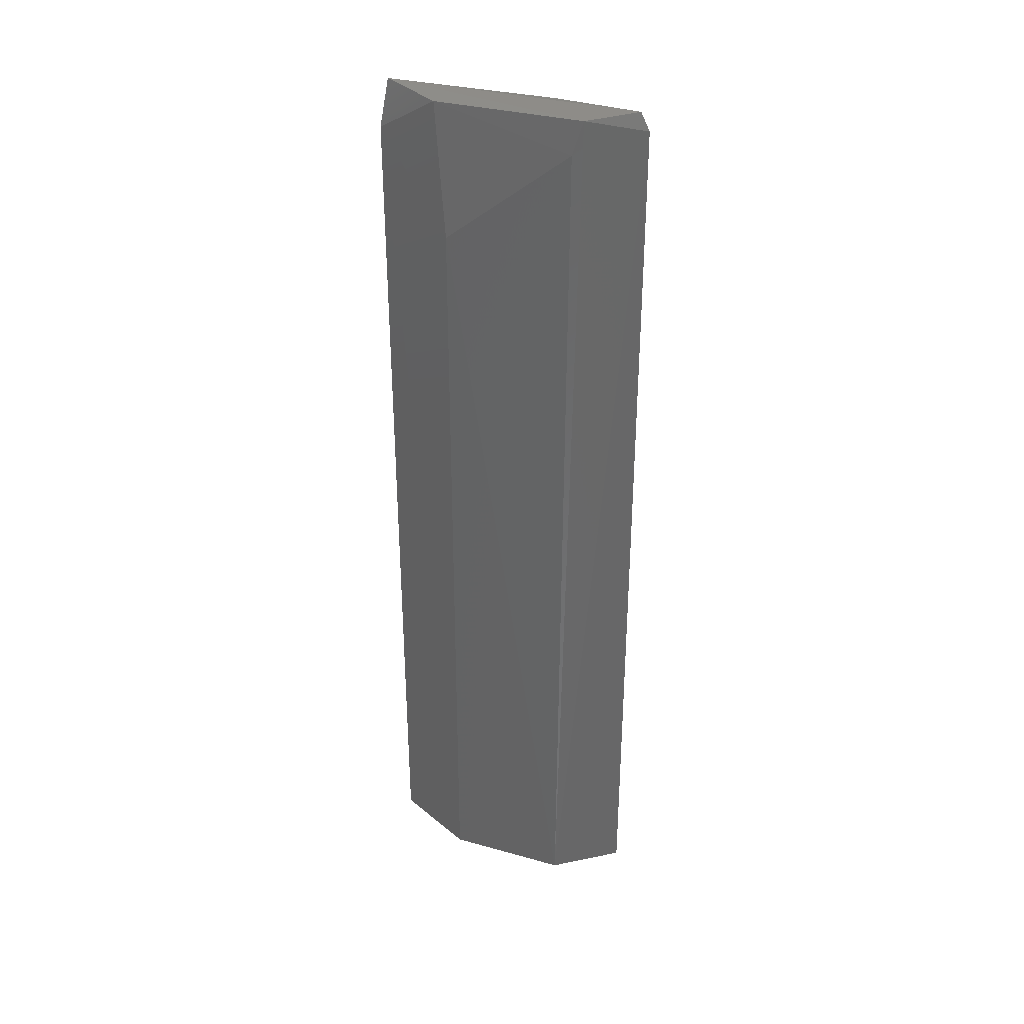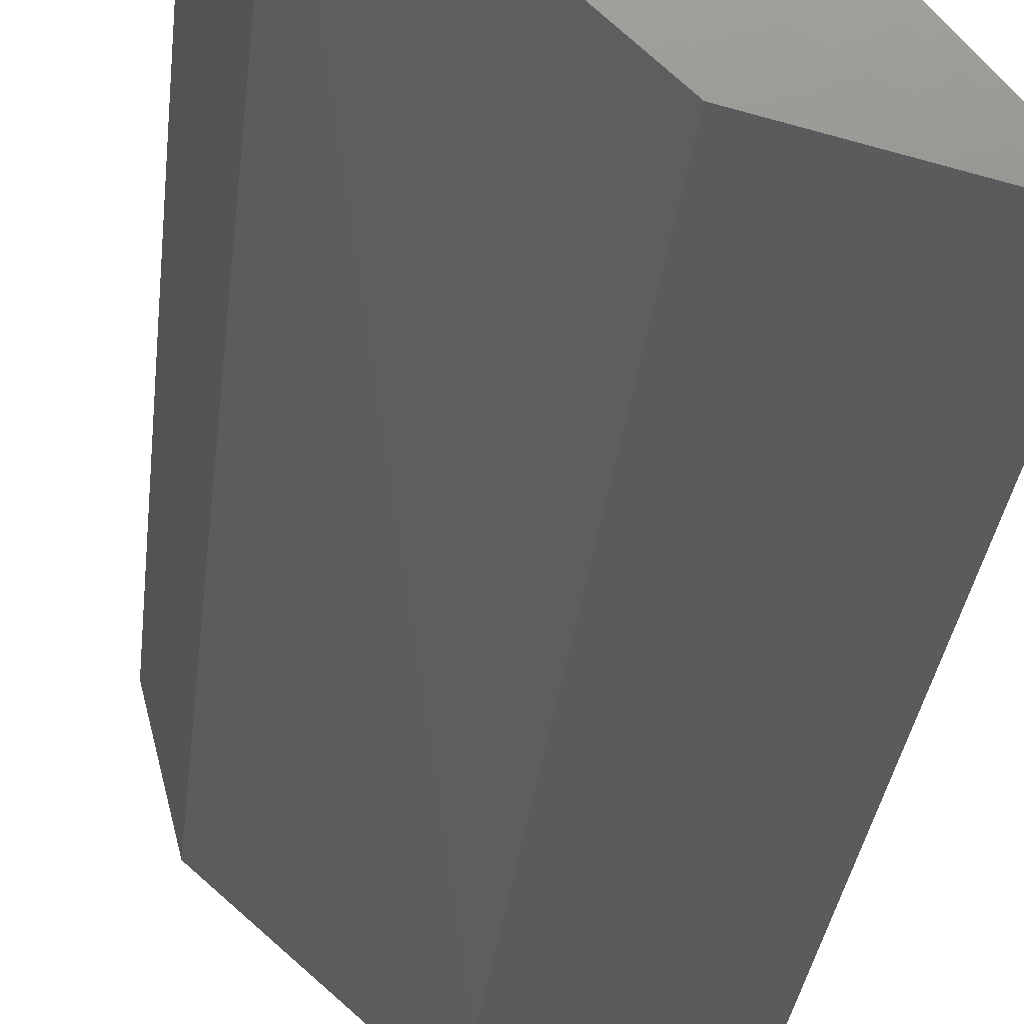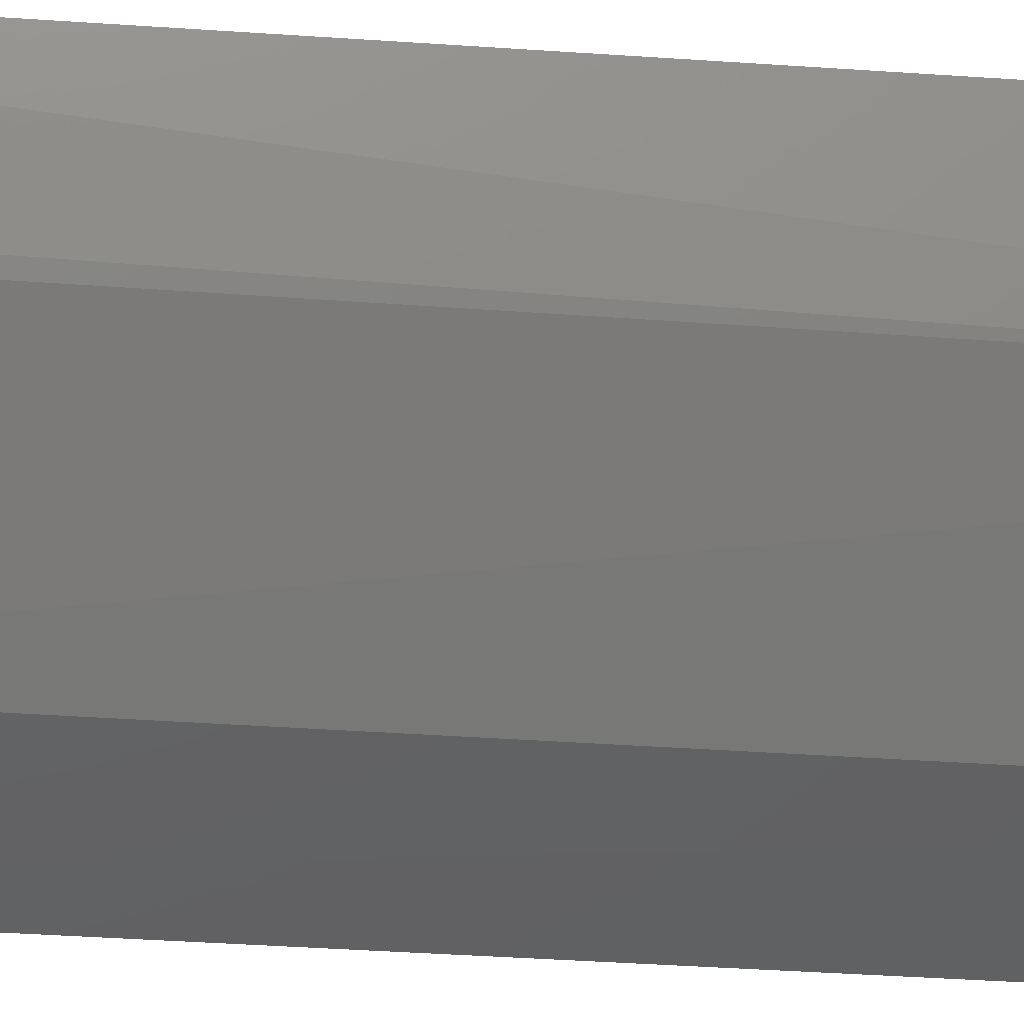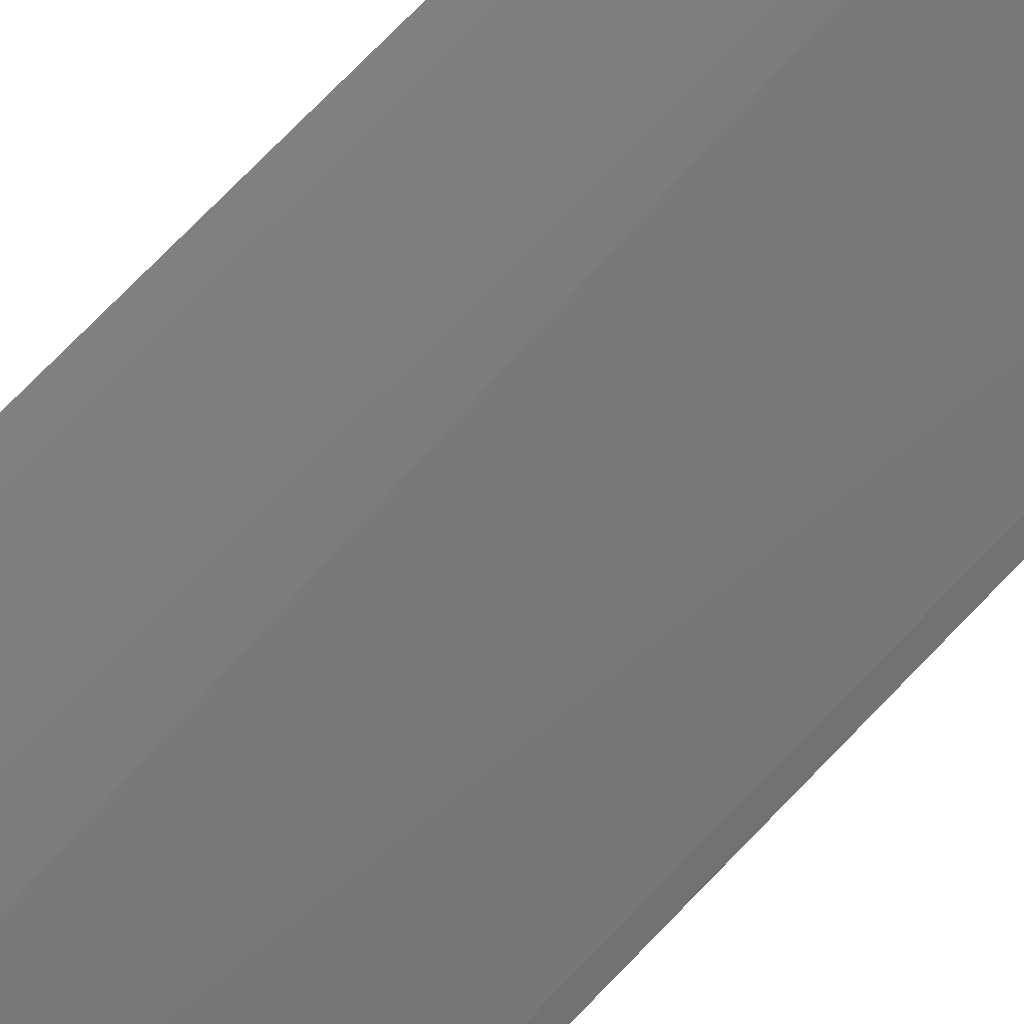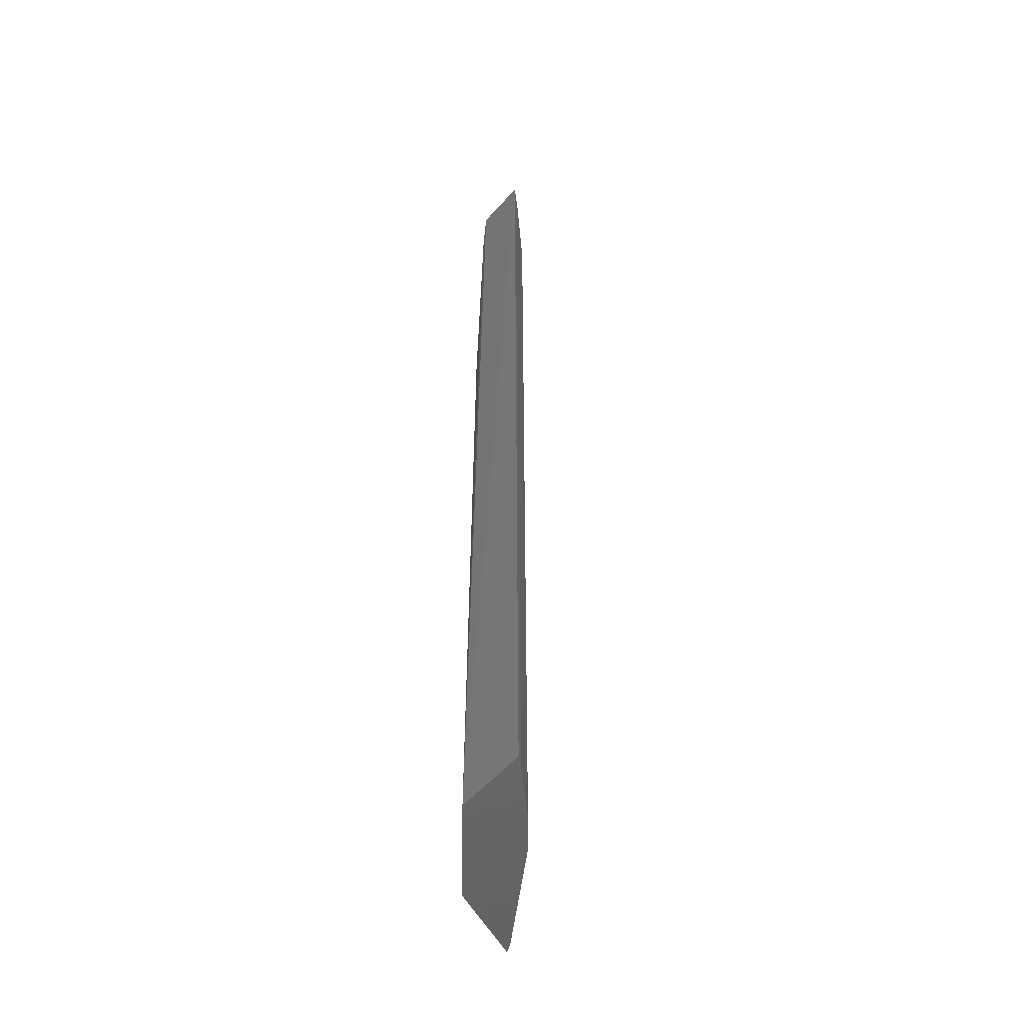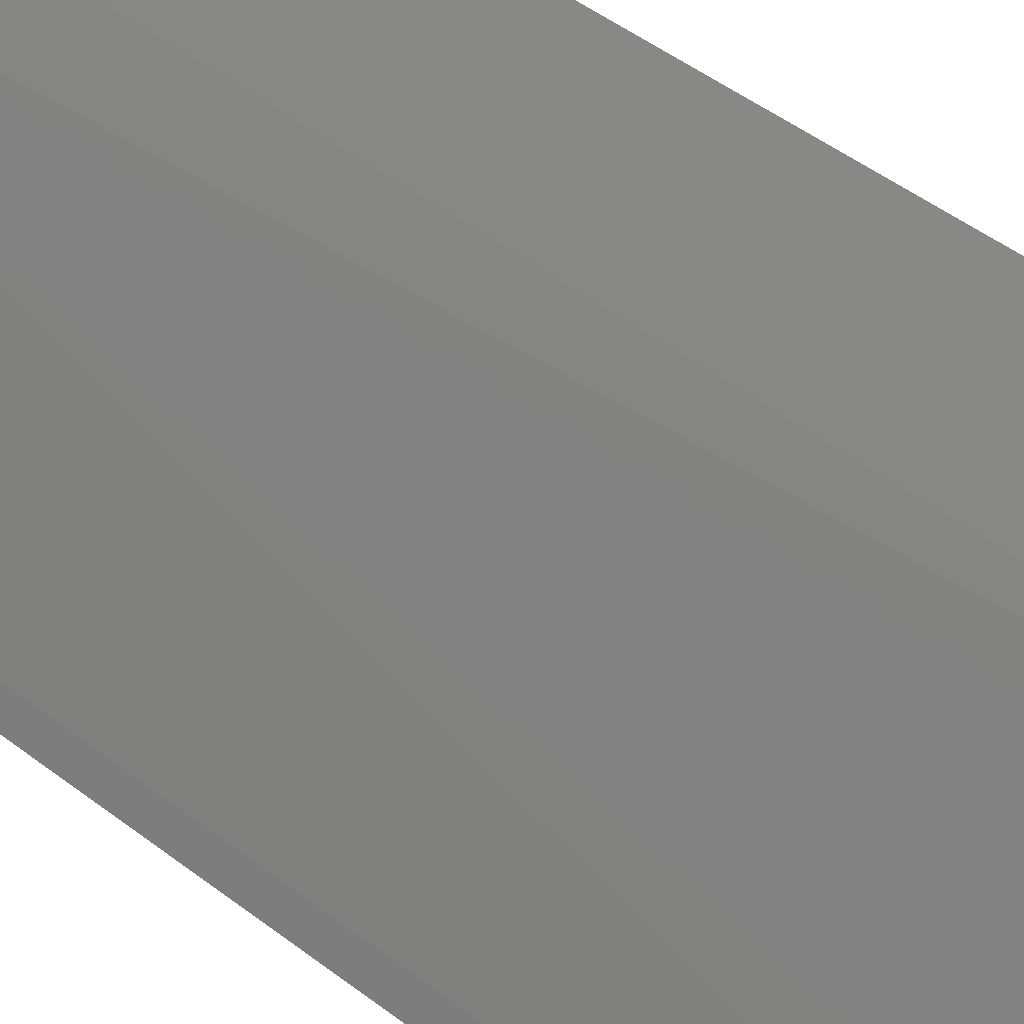
<metadata>
{"format":"stl","ext":"stl","renderer":"f3d","projection":"perspective","resolution":1024,"background":"white","views":[{"elev":34.7,"azim":62.2,"up":"+Z"},{"elev":-18.7,"azim":176.2,"up":"+Y"},{"elev":-29.1,"azim":83.5,"up":"+Y"},{"elev":72.7,"azim":-136.2,"up":"+Y"},{"elev":-49.8,"azim":130.4,"up":"+Z"},{"elev":36.5,"azim":-42.9,"up":"+Y"}]}
</metadata>
<code>
# stl→obj: 22 verts, 40 faces
v -0.5308 0.8364 2.05
v -0.5324 0.8389 0.7154
v -0.6018 0.7895 2.003
v -0.5573 0.8169 2.073
v -0.5237 0.8386 2.076
v -0.5139 0.8468 2.051
v -0.6023 0.7902 0.7154
v -0.6536 0.7483 0.7154
v -0.8016 0.587 0.7154
v -0.6715 0.6214 0.7159
v -0.8009 0.5865 2.003
v -0.5366 0.7598 2.073
v -0.5392 0.7391 0.7158
v -0.545 0.7472 2.025
v -0.6721 0.6219 1.88
v -0.5154 0.8494 0.7154
v -0.625 0.7665 2.073
v -0.7661 0.6254 2.073
v -0.7896 0.6015 2.003
v -0.7892 0.5955 2.076
v -0.6941 0.6187 2.072
v -0.7903 0.6021 0.7154
f 1 2 3
f 1 3 4
f 1 4 5
f 1 5 6
f 7 2 8
f 7 8 3
f 7 3 2
f 9 10 11
f 12 6 5
f 13 12 14
f 13 6 12
f 13 10 9
f 15 11 10
f 15 13 14
f 15 10 13
f 16 6 13
f 16 1 6
f 16 2 1
f 16 13 9
f 16 9 8
f 16 8 2
f 17 3 8
f 17 8 18
f 17 4 3
f 17 5 4
f 19 9 11
f 19 18 8
f 20 12 5
f 20 17 18
f 20 5 17
f 20 19 11
f 20 18 19
f 21 15 14
f 21 14 12
f 21 12 20
f 21 20 11
f 21 11 15
f 22 19 8
f 22 8 9
f 22 9 19

</code>
